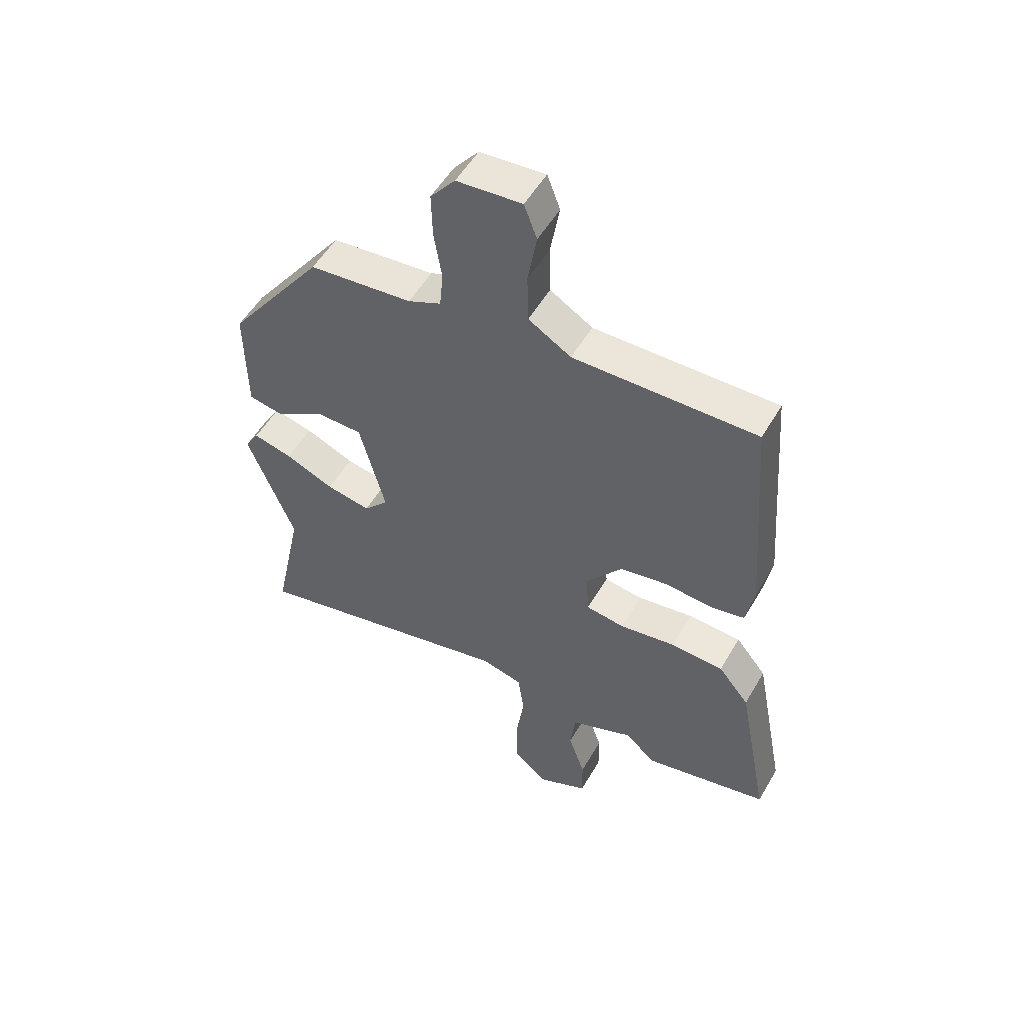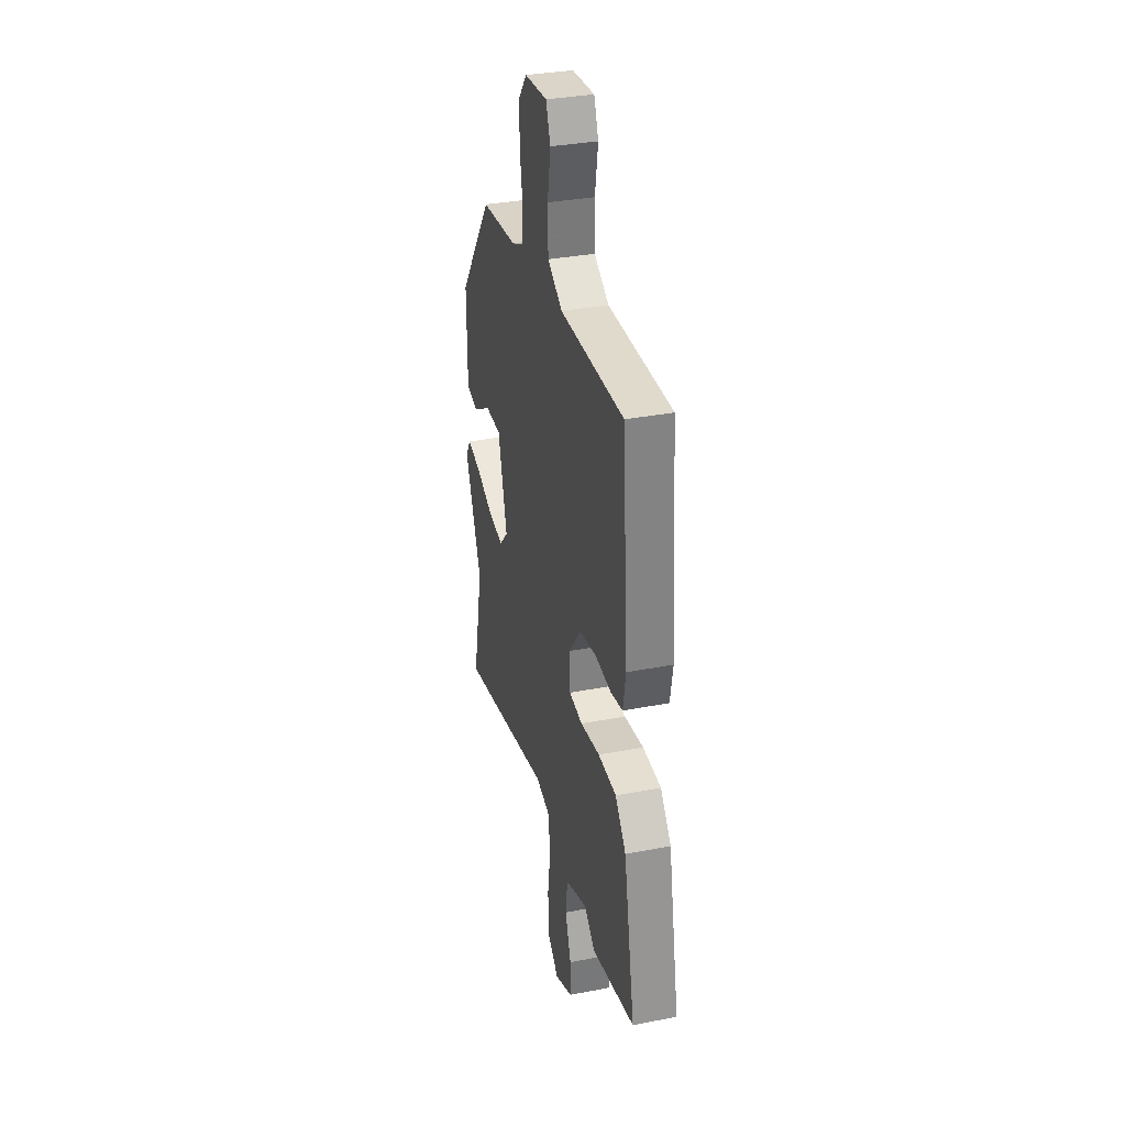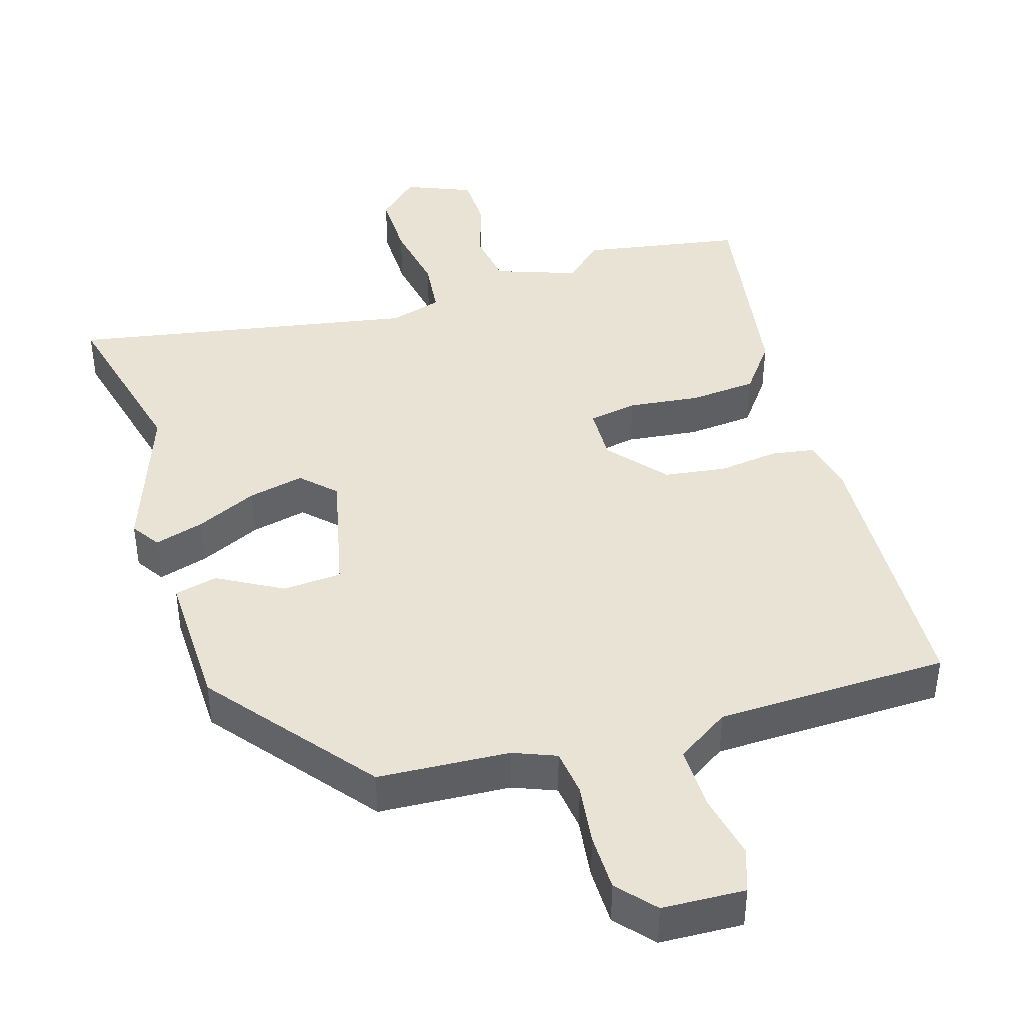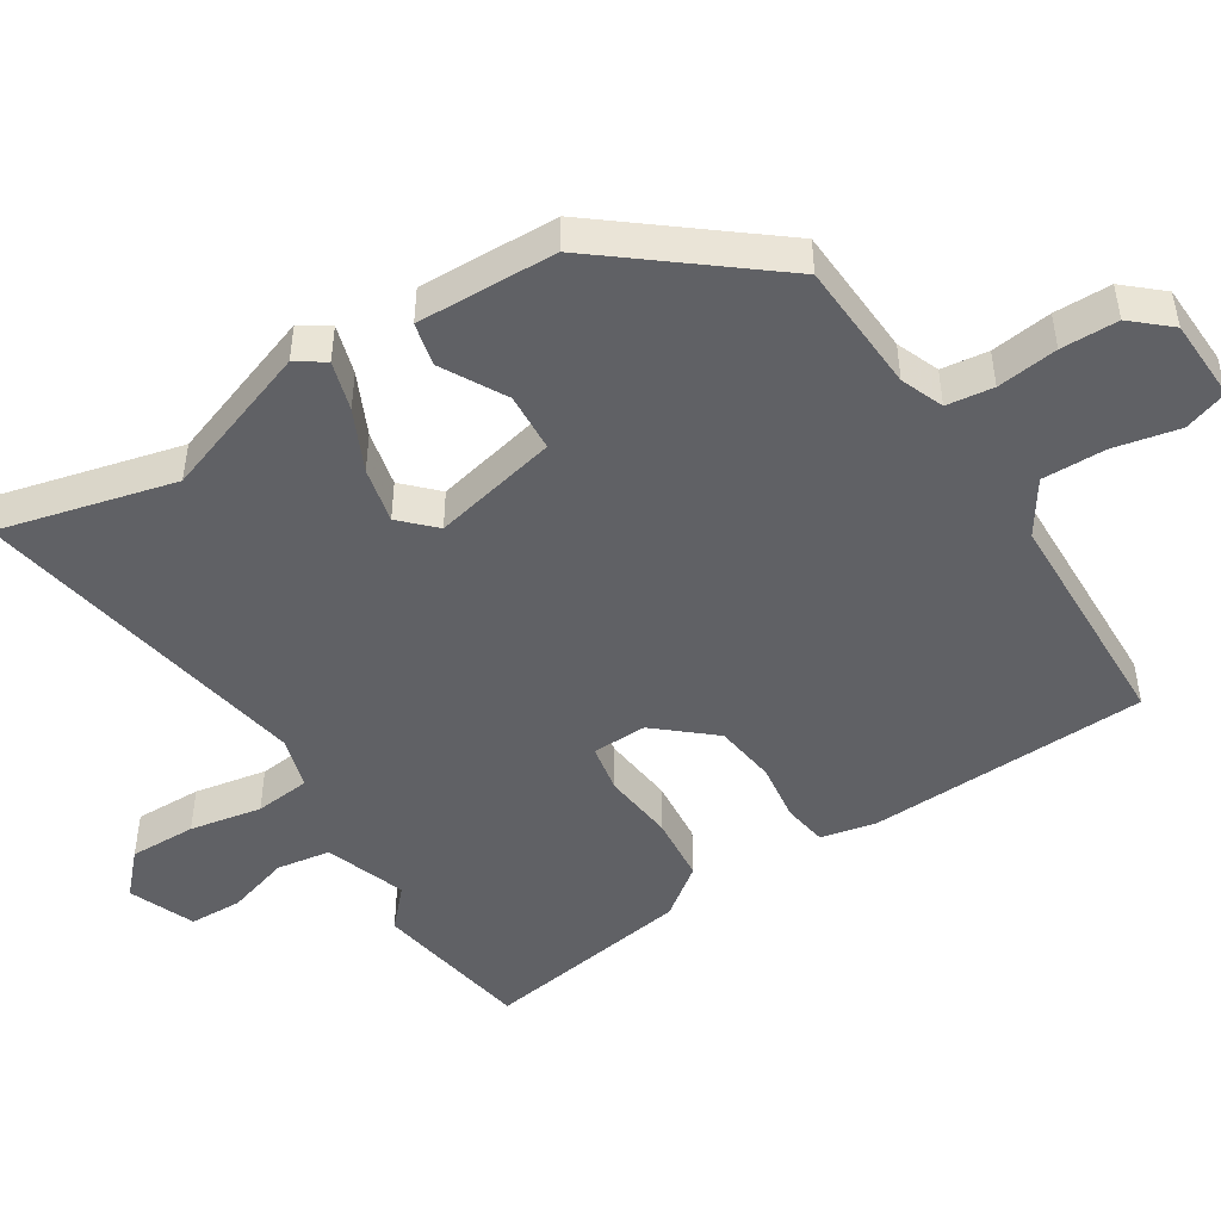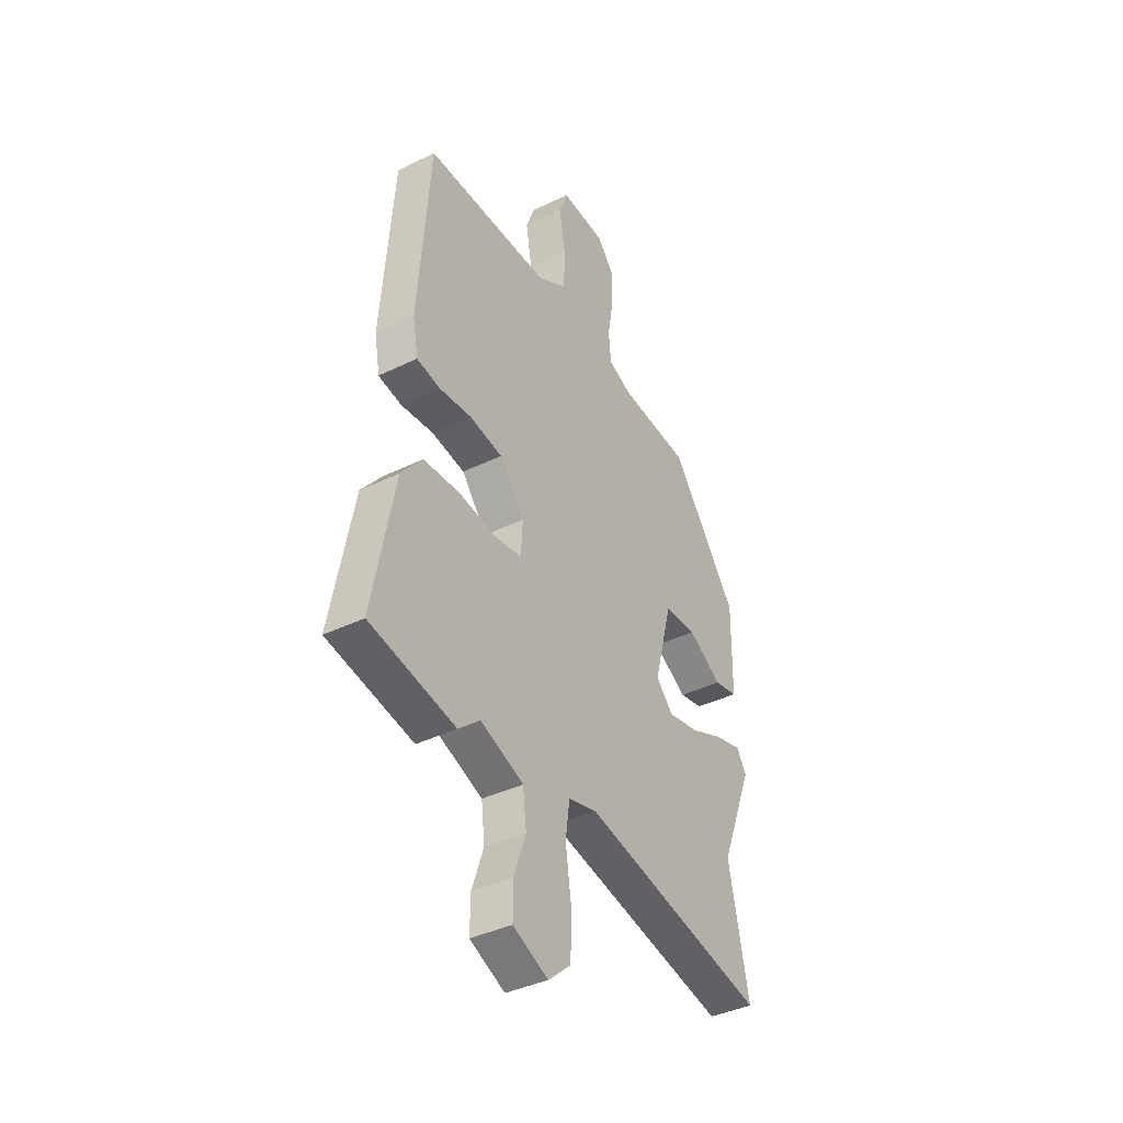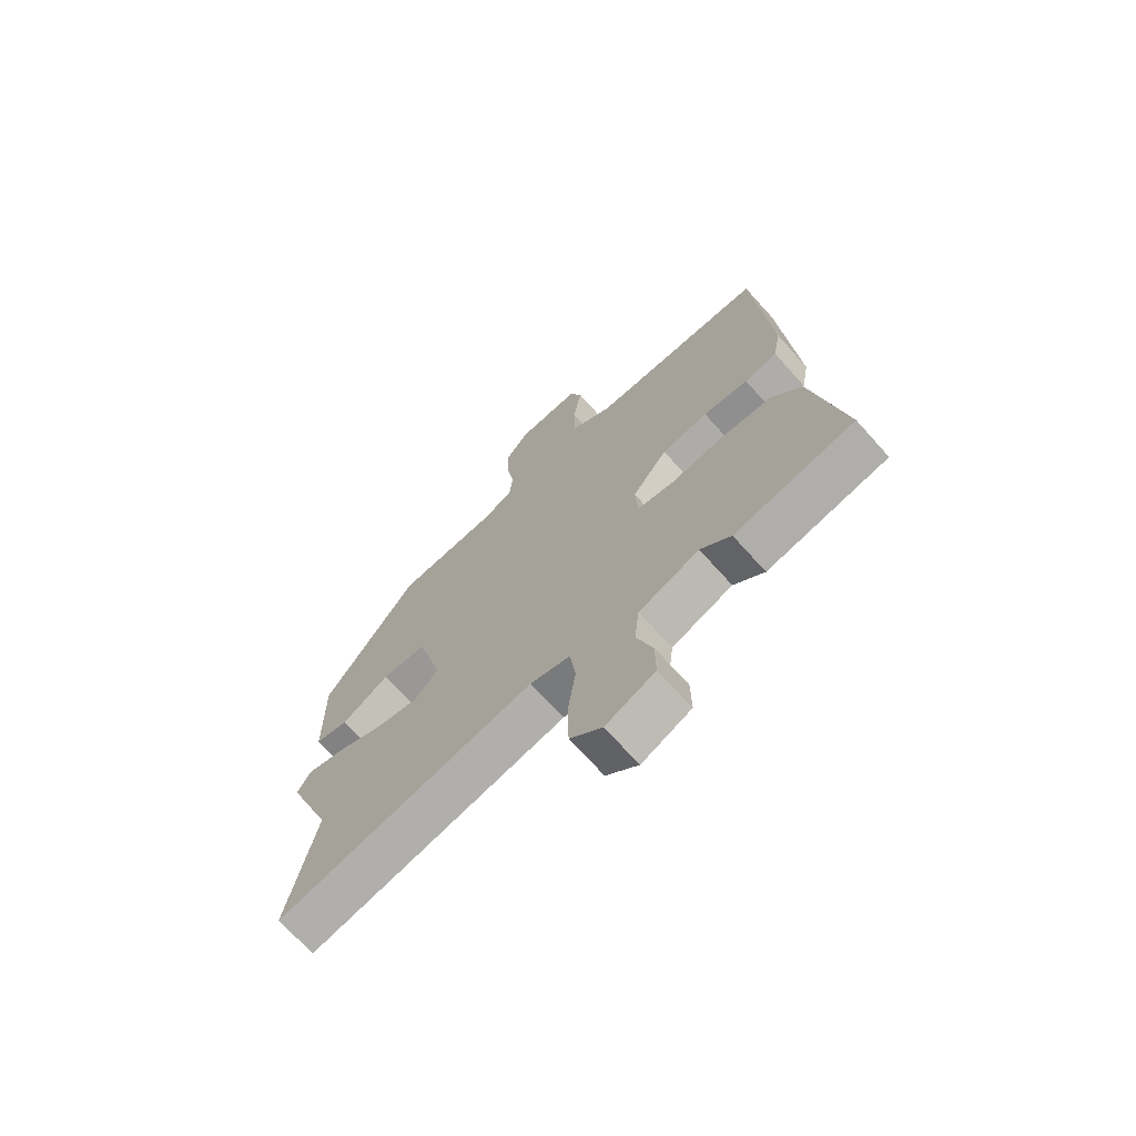
<metadata>
{"format":"obj","ext":"obj","renderer":"f3d","projection":"perspective","resolution":1024,"background":"white","views":[{"elev":53.1,"azim":29.6,"up":"+Z"},{"elev":33.6,"azim":75.2,"up":"+Z"},{"elev":42.3,"azim":-18.9,"up":"+Y"},{"elev":-47.9,"azim":-59.8,"up":"+Y"},{"elev":-38.9,"azim":121.6,"up":"+Z"},{"elev":-69.6,"azim":41.9,"up":"+Z"}]}
</metadata>
<code>
v -0.515 0.07 -0.57
v -0.463 0.07 -0.322
v -0.547 0.07 -0.11
v -0.522 0.07 -0.069
v -0.452 0.07 -0.087
v -0.365 0.07 -0.124
v -0.286 0.07 -0.139
v -0.242 0.07 -0.092
v -0.288 0.07 0.083
v -0.371 0.07 0.085
v -0.459 0.07 0.032
v -0.52 0.07 0.044
v -0.522 0.07 0.24
v -0.35 0.07 0.473
v -0.166 0.07 0.49
v -0.107 0.07 0.516
v -0.101 0.07 0.582
v -0.115 0.07 0.667
v -0.117 0.07 0.747
v -0.073 0.07 0.801
v 0.043 0.07 0.81
v 0.066 0.07 0.749
v 0.05 0.07 0.656
v 0.052 0.07 0.567
v 0.128 0.07 0.521
v 0.454 0.07 0.524
v 0.484 0.07 0.13
v 0.47 0.07 0.052
v 0.409 0.07 0.04
v 0.325 0.07 0.048
v 0.239 0.07 0.033
v 0.174 0.07 -0.049
v 0.179 0.07 -0.126
v 0.248 0.07 -0.136
v 0.348 0.07 -0.121
v 0.442 0.07 -0.126
v 0.497 0.07 -0.194
v 0.554 0.07 -0.489
v 0.332 0.07 -0.535
v 0.276 0.07 -0.487
v 0.164 0.07 -0.531
v 0.155 0.07 -0.607
v 0.185 0.07 -0.694
v 0.186 0.07 -0.769
v 0.095 0.07 -0.81
v 0.036 0.07 -0.759
v 0.034 0.07 -0.665
v 0.049 0.07 -0.563
v 0.038 0.07 -0.485
v -0.036 0.07 -0.466
v -0.515 0 -0.57
v -0.463 0 -0.322
v -0.547 0 -0.11
v -0.522 0 -0.069
v -0.452 0 -0.087
v -0.365 0 -0.124
v -0.286 0 -0.139
v -0.242 0 -0.092
v -0.288 0 0.083
v -0.371 0 0.085
v -0.459 0 0.032
v -0.52 0 0.044
v -0.522 0 0.24
v -0.35 0 0.473
v -0.166 0 0.49
v -0.107 0 0.516
v -0.101 0 0.582
v -0.115 0 0.667
v -0.117 0 0.747
v -0.073 0 0.801
v 0.043 0 0.81
v 0.066 0 0.749
v 0.05 0 0.656
v 0.052 0 0.567
v 0.128 0 0.521
v 0.454 0 0.524
v 0.484 0 0.13
v 0.47 0 0.052
v 0.409 0 0.04
v 0.325 0 0.048
v 0.239 0 0.033
v 0.174 0 -0.049
v 0.179 0 -0.126
v 0.248 0 -0.136
v 0.348 0 -0.121
v 0.442 0 -0.126
v 0.497 0 -0.194
v 0.554 0 -0.489
v 0.332 0 -0.535
v 0.276 0 -0.487
v 0.164 0 -0.531
v 0.155 0 -0.607
v 0.185 0 -0.694
v 0.186 0 -0.769
v 0.095 0 -0.81
v 0.036 0 -0.759
v 0.034 0 -0.665
v 0.049 0 -0.563
v 0.038 0 -0.485
v -0.036 0 -0.466
f 46 47 48
f 45 46 48
f 44 45 48
f 43 44 48
f 42 43 48
f 41 42 48 49
f 40 41 49
f 38 39 40
f 37 38 40
f 36 37 40
f 35 36 40
f 34 35 40
f 40 49 50
f 34 40 50
f 33 34 50
f 28 29 30
f 27 28 30
f 26 27 30
f 25 26 30
f 24 25 30 31
f 21 22 23
f 20 21 23
f 19 20 23
f 18 19 23
f 17 18 23
f 16 17 23 24
f 24 31 32
f 16 24 32
f 15 16 32
f 13 14 15
f 12 13 15
f 11 12 15
f 10 11 15
f 4 5 6
f 3 4 6
f 2 3 6
f 2 6 7
f 1 2 7
f 50 1 7 8
f 50 8 9
f 33 50 9
f 32 33 9
f 9 10 15
f 9 15 32
f 98 97 96
f 98 96 95
f 98 95 94
f 98 94 93
f 98 93 92
f 99 98 92 91
f 99 91 90
f 90 89 88
f 90 88 87
f 90 87 86
f 90 86 85
f 90 85 84
f 100 99 90
f 100 90 84
f 100 84 83
f 80 79 78
f 80 78 77
f 80 77 76
f 80 76 75
f 81 80 75 74
f 73 72 71
f 73 71 70
f 73 70 69
f 73 69 68
f 73 68 67
f 74 73 67 66
f 82 81 74
f 82 74 66
f 82 66 65
f 65 64 63
f 65 63 62
f 65 62 61
f 65 61 60
f 56 55 54
f 56 54 53
f 56 53 52
f 57 56 52
f 57 52 51
f 58 57 51 100
f 59 58 100
f 59 100 83
f 59 83 82
f 65 60 59
f 82 65 59
f 1 51 52 2
f 2 52 53 3
f 3 53 54 4
f 4 54 55 5
f 5 55 56 6
f 6 56 57 7
f 7 57 58 8
f 8 58 59 9
f 9 59 60 10
f 10 60 61 11
f 11 61 62 12
f 12 62 63 13
f 13 63 64 14
f 14 64 65 15
f 15 65 66 16
f 16 66 67 17
f 17 67 68 18
f 18 68 69 19
f 19 69 70 20
f 20 70 71 21
f 21 71 72 22
f 22 72 73 23
f 23 73 74 24
f 24 74 75 25
f 25 75 76 26
f 26 76 77 27
f 27 77 78 28
f 28 78 79 29
f 29 79 80 30
f 30 80 81 31
f 31 81 82 32
f 32 82 83 33
f 33 83 84 34
f 34 84 85 35
f 35 85 86 36
f 36 86 87 37
f 37 87 88 38
f 38 88 89 39
f 39 89 90 40
f 40 90 91 41
f 41 91 92 42
f 42 92 93 43
f 43 93 94 44
f 44 94 95 45
f 45 95 96 46
f 46 96 97 47
f 47 97 98 48
f 48 98 99 49
f 49 99 100 50
f 50 100 51 1

</code>
